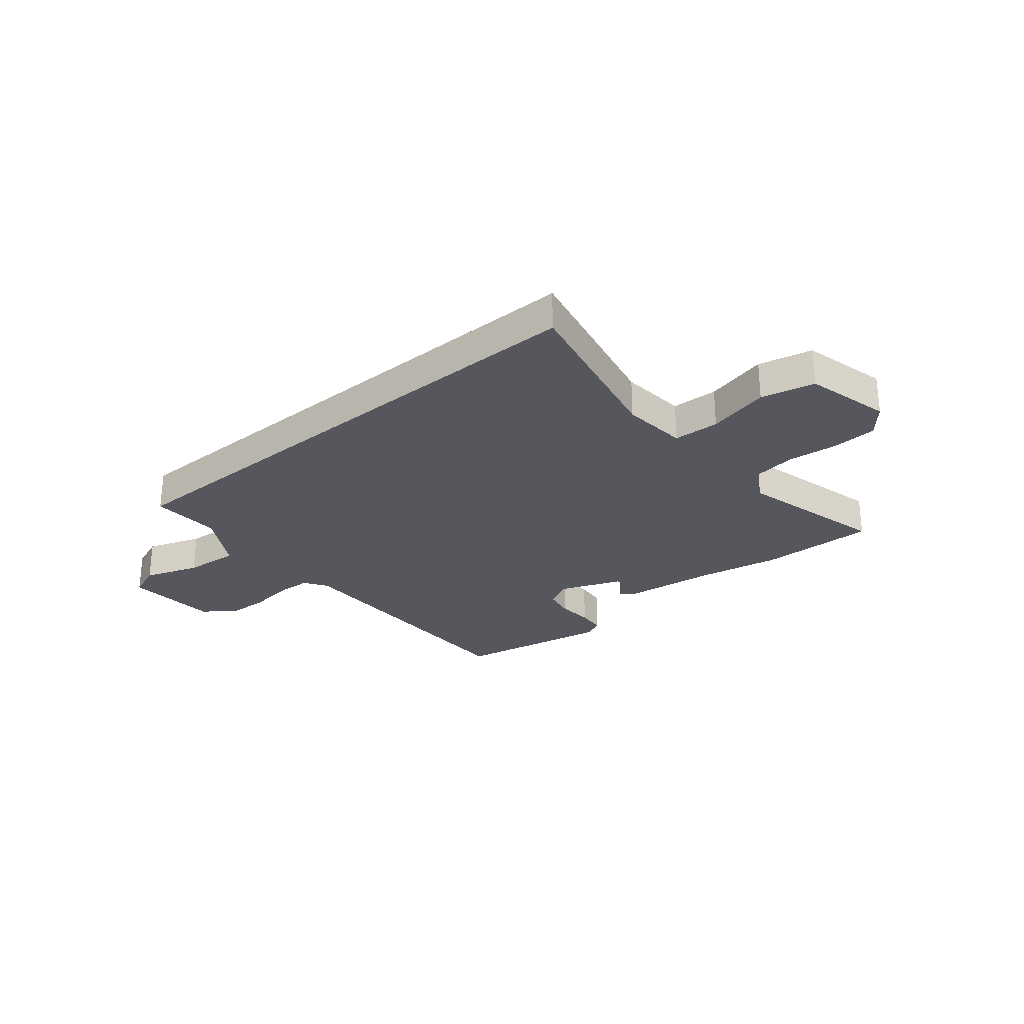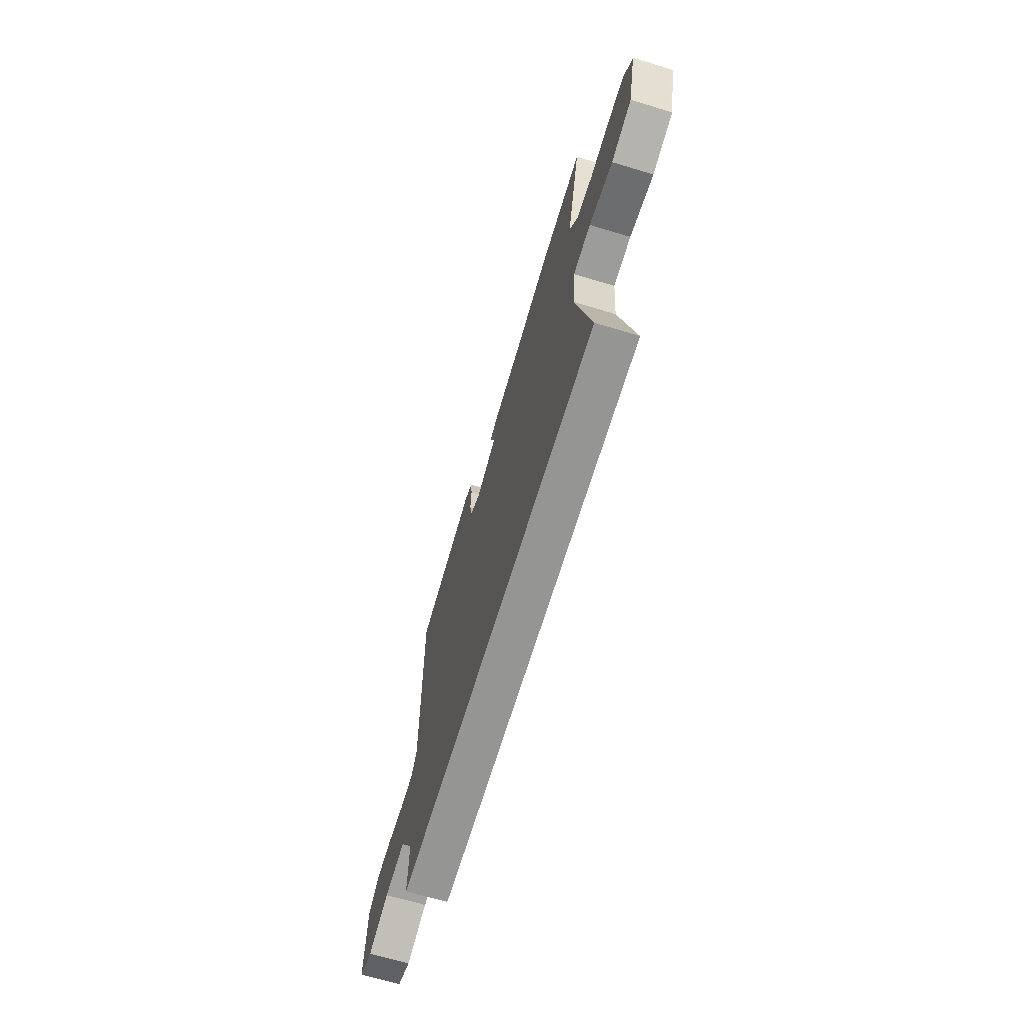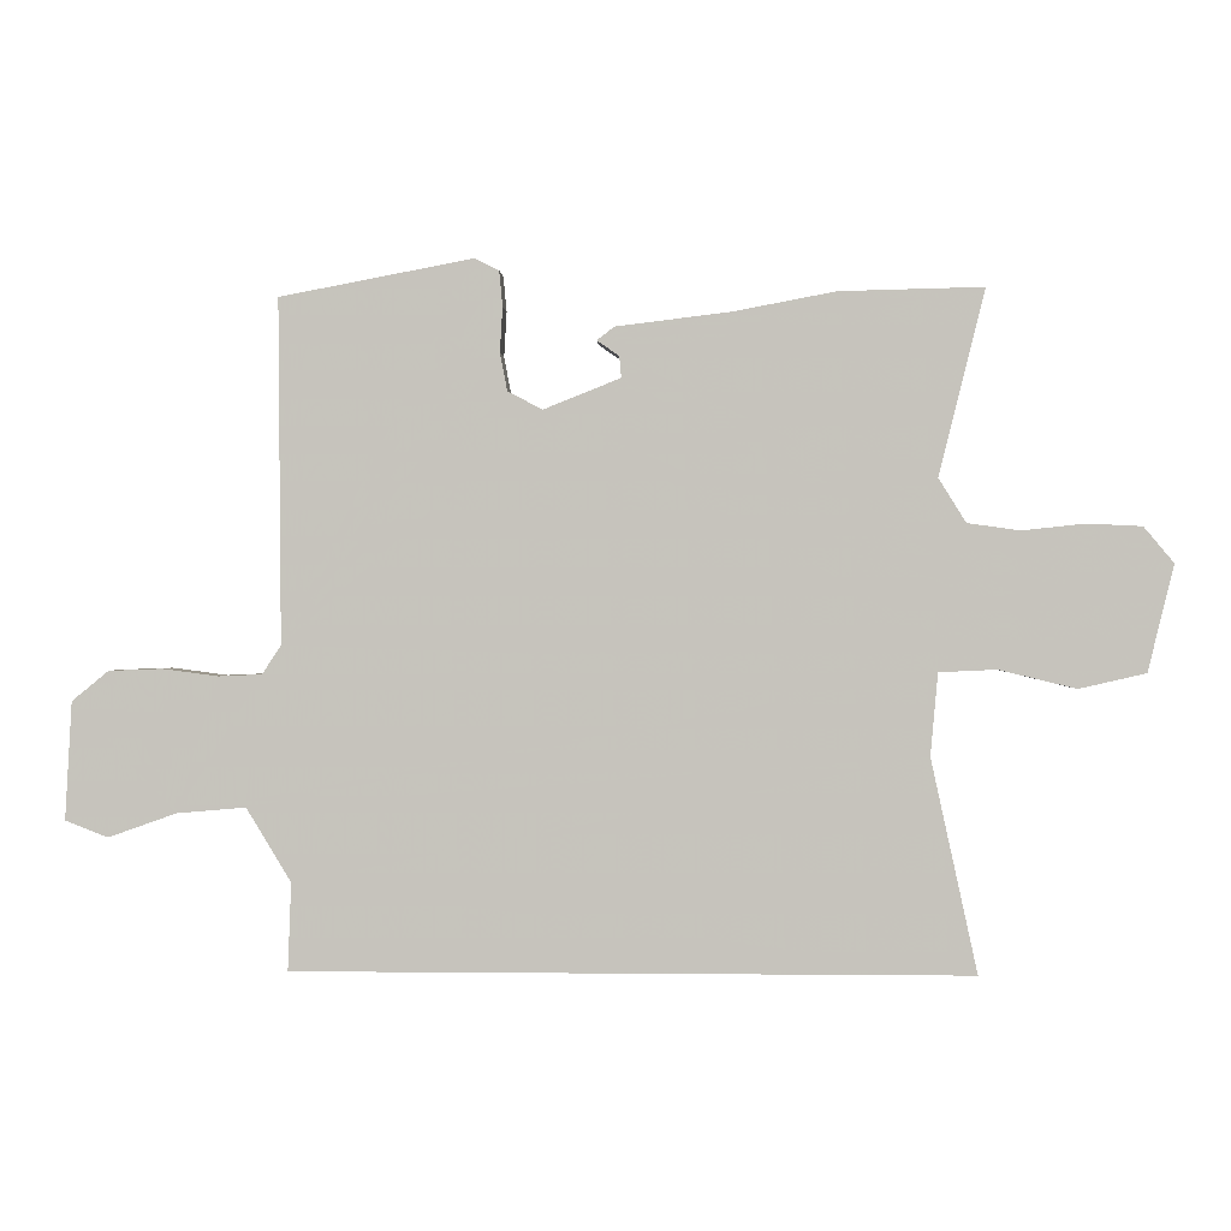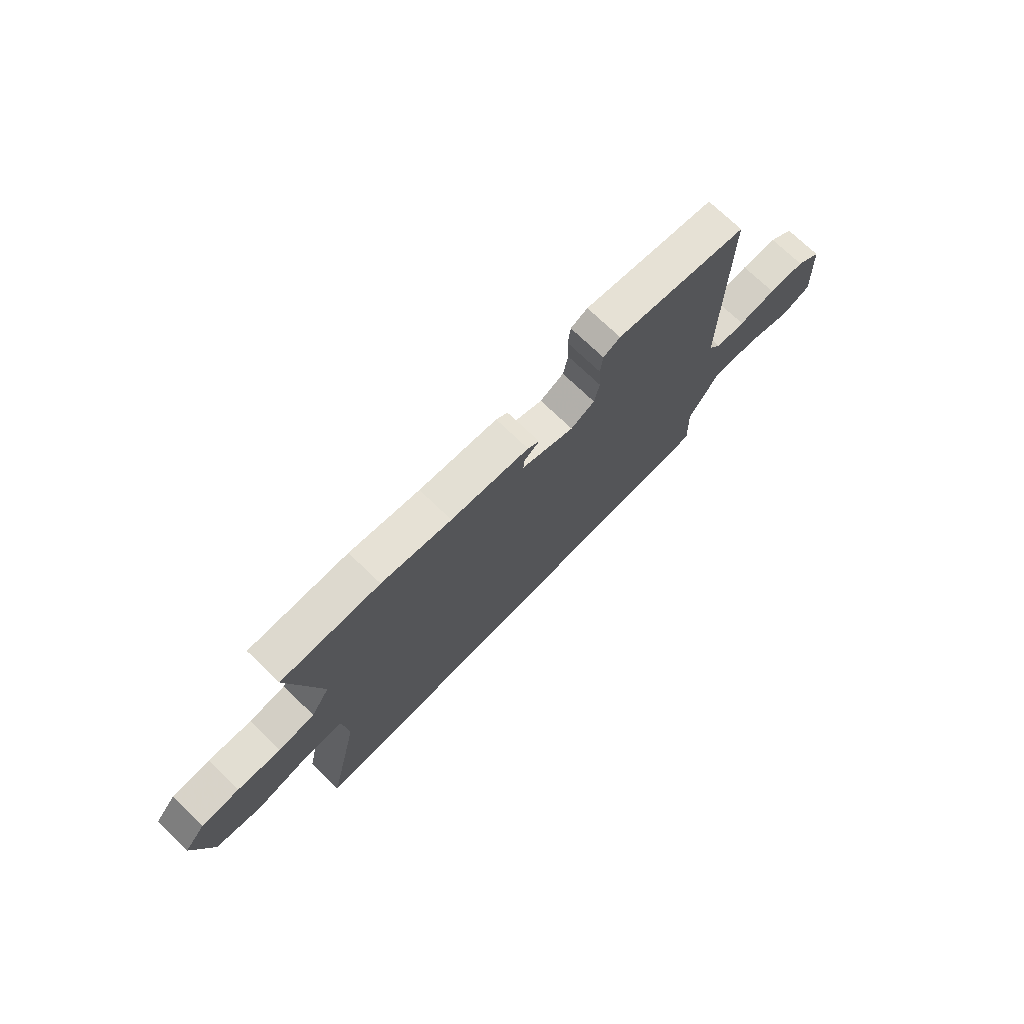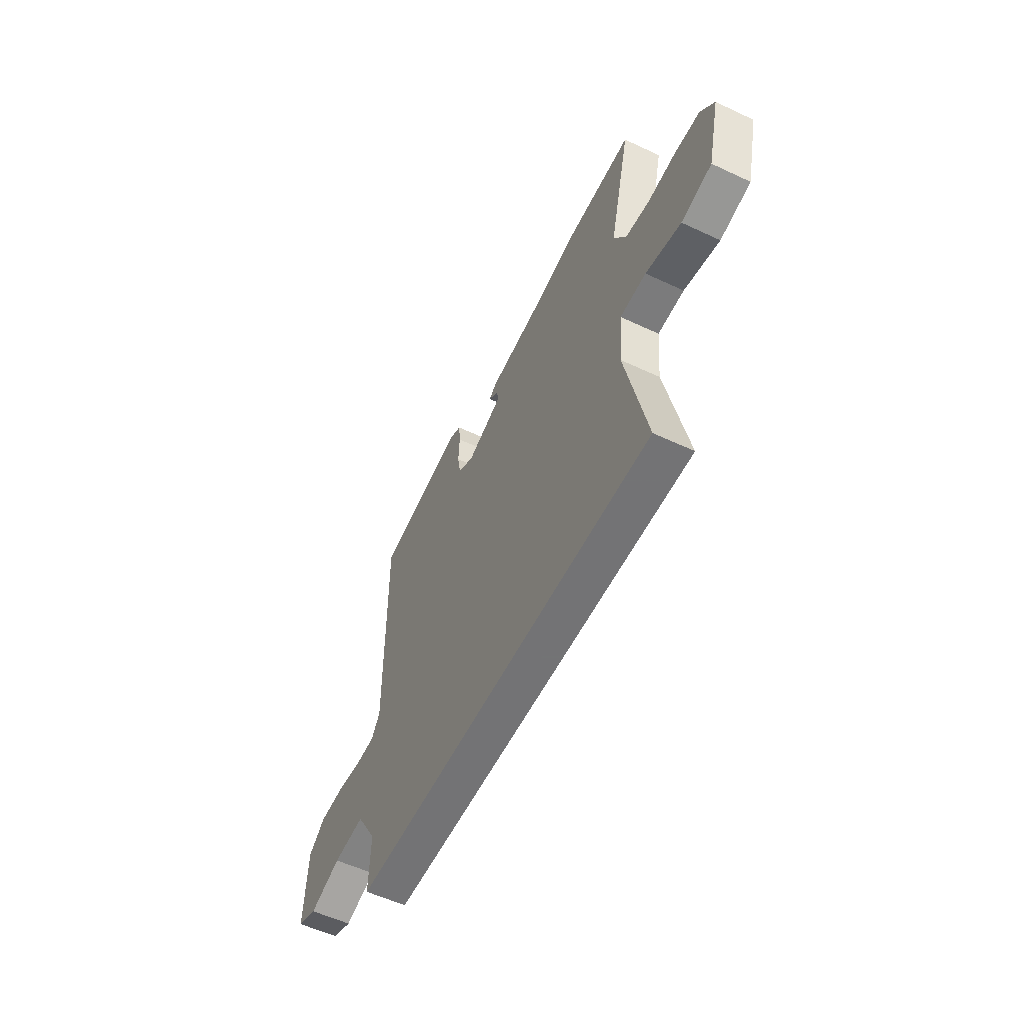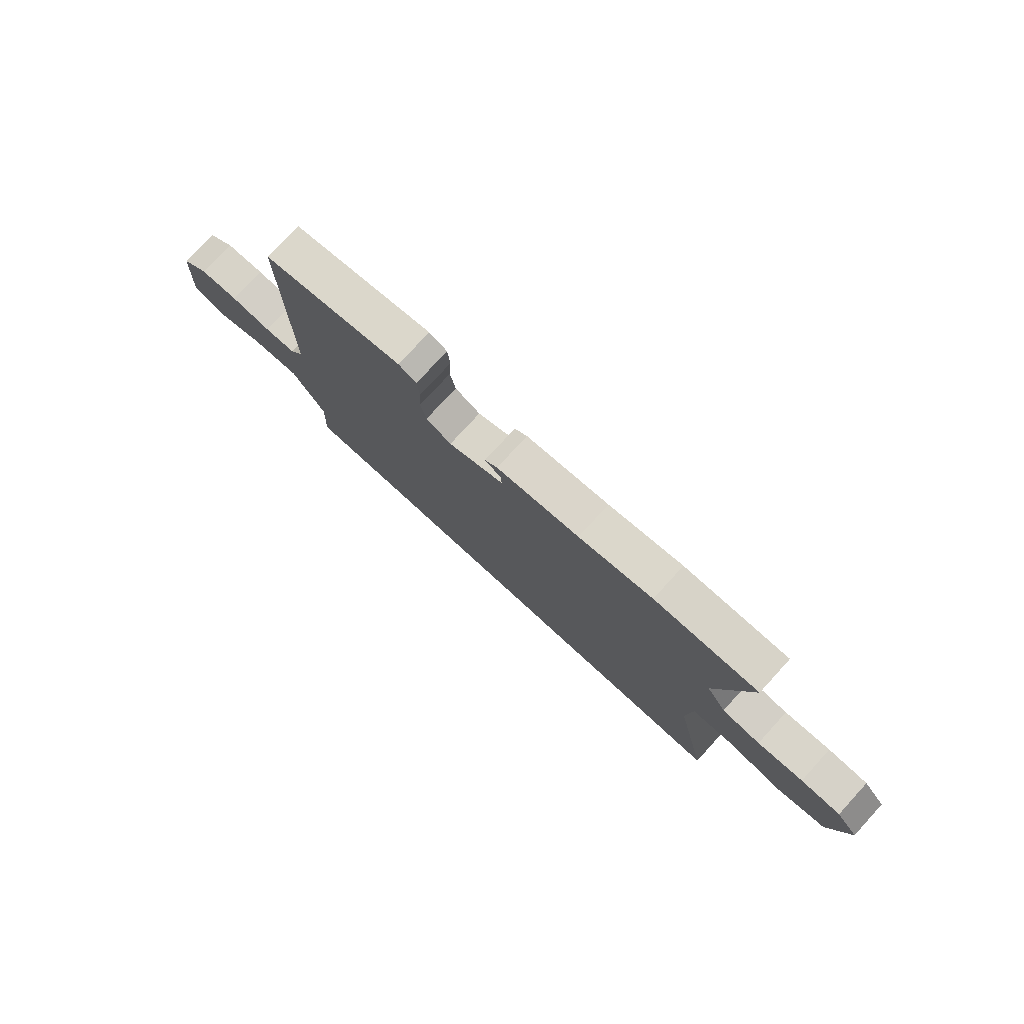
<metadata>
{"format":"obj","ext":"obj","renderer":"f3d","projection":"perspective","resolution":1024,"background":"white","views":[{"elev":-27.5,"azim":-140.0,"up":"+Y"},{"elev":-67.3,"azim":-106.8,"up":"+Z"},{"elev":0.1,"azim":-177.5,"up":"+Z"},{"elev":73.0,"azim":-46.1,"up":"+Z"},{"elev":-56.0,"azim":-116.2,"up":"+Z"},{"elev":77.0,"azim":-137.5,"up":"+Z"}]}
</metadata>
<code>
v -0.55 0.07 -0.5
v -0.481 0.07 -0.182
v -0.492 0.07 -0.059
v -0.578 0.07 -0.055
v -0.694 0.07 -0.083
v -0.794 0.07 -0.06
v -0.833 0.07 0.099
v -0.788 0.07 0.153
v -0.706 0.07 0.157
v -0.612 0.07 0.147
v -0.533 0.07 0.158
v -0.492 0.07 0.224
v -0.561 0.07 0.501
v -0.346 0.07 0.496
v -0.193 0.07 0.467
v -0.021 0.07 0.446
v 0.005 0.07 0.426
v -0.028 0.07 0.403
v -0.031 0.07 0.371
v 0.084 0.07 0.325
v 0.136 0.07 0.352
v 0.147 0.07 0.409
v 0.143 0.07 0.476
v 0.148 0.07 0.529
v 0.185 0.07 0.547
v 0.474 0.07 0.492
v 0.47 0.07 -0.02
v 0.498 0.07 -0.063
v 0.563 0.07 -0.066
v 0.646 0.07 -0.055
v 0.726 0.07 -0.058
v 0.781 0.07 -0.103
v 0.791 0.07 -0.279
v 0.727 0.07 -0.304
v 0.625 0.07 -0.268
v 0.522 0.07 -0.259
v 0.455 0.07 -0.369
v 0.46 0.07 -0.5
v -0.55 0 -0.5
v -0.481 0 -0.182
v -0.492 0 -0.059
v -0.578 0 -0.055
v -0.694 0 -0.083
v -0.794 0 -0.06
v -0.833 0 0.099
v -0.788 0 0.153
v -0.706 0 0.157
v -0.612 0 0.147
v -0.533 0 0.158
v -0.492 0 0.224
v -0.561 0 0.501
v -0.346 0 0.496
v -0.193 0 0.467
v -0.021 0 0.446
v 0.005 0 0.426
v -0.028 0 0.403
v -0.031 0 0.371
v 0.084 0 0.325
v 0.136 0 0.352
v 0.147 0 0.409
v 0.143 0 0.476
v 0.148 0 0.529
v 0.185 0 0.547
v 0.474 0 0.492
v 0.47 0 -0.02
v 0.498 0 -0.063
v 0.563 0 -0.066
v 0.646 0 -0.055
v 0.726 0 -0.058
v 0.781 0 -0.103
v 0.791 0 -0.279
v 0.727 0 -0.304
v 0.625 0 -0.268
v 0.522 0 -0.259
v 0.455 0 -0.369
v 0.46 0 -0.5
f 37 38 1 2
f 36 37 2 3
f 35 36 3
f 33 34 35
f 32 33 35
f 31 32 35
f 30 31 35
f 29 30 35
f 28 29 35 3
f 27 28 3 4
f 25 26 27
f 24 25 27
f 23 24 27
f 22 23 27
f 21 22 27
f 20 21 27 4
f 4 5 6
f 20 4 6
f 19 20 6
f 18 19 6
f 15 16 17 18
f 14 15 18
f 13 14 18
f 12 13 18
f 11 12 18
f 11 18 6
f 10 11 6 7
f 7 8 9 10
f 40 39 76 75
f 41 40 75 74
f 41 74 73
f 73 72 71
f 73 71 70
f 73 70 69
f 73 69 68
f 73 68 67
f 41 73 67 66
f 42 41 66 65
f 65 64 63
f 65 63 62
f 65 62 61
f 65 61 60
f 65 60 59
f 42 65 59 58
f 44 43 42
f 44 42 58
f 44 58 57
f 44 57 56
f 56 55 54 53
f 56 53 52
f 56 52 51
f 56 51 50
f 56 50 49
f 44 56 49
f 45 44 49 48
f 48 47 46 45
f 1 39 40 2
f 2 40 41 3
f 3 41 42 4
f 4 42 43 5
f 5 43 44 6
f 6 44 45 7
f 7 45 46 8
f 8 46 47 9
f 9 47 48 10
f 10 48 49 11
f 11 49 50 12
f 12 50 51 13
f 13 51 52 14
f 14 52 53 15
f 15 53 54 16
f 16 54 55 17
f 17 55 56 18
f 18 56 57 19
f 19 57 58 20
f 20 58 59 21
f 21 59 60 22
f 22 60 61 23
f 23 61 62 24
f 24 62 63 25
f 25 63 64 26
f 26 64 65 27
f 27 65 66 28
f 28 66 67 29
f 29 67 68 30
f 30 68 69 31
f 31 69 70 32
f 32 70 71 33
f 33 71 72 34
f 34 72 73 35
f 35 73 74 36
f 36 74 75 37
f 37 75 76 38
f 38 76 39 1

</code>
